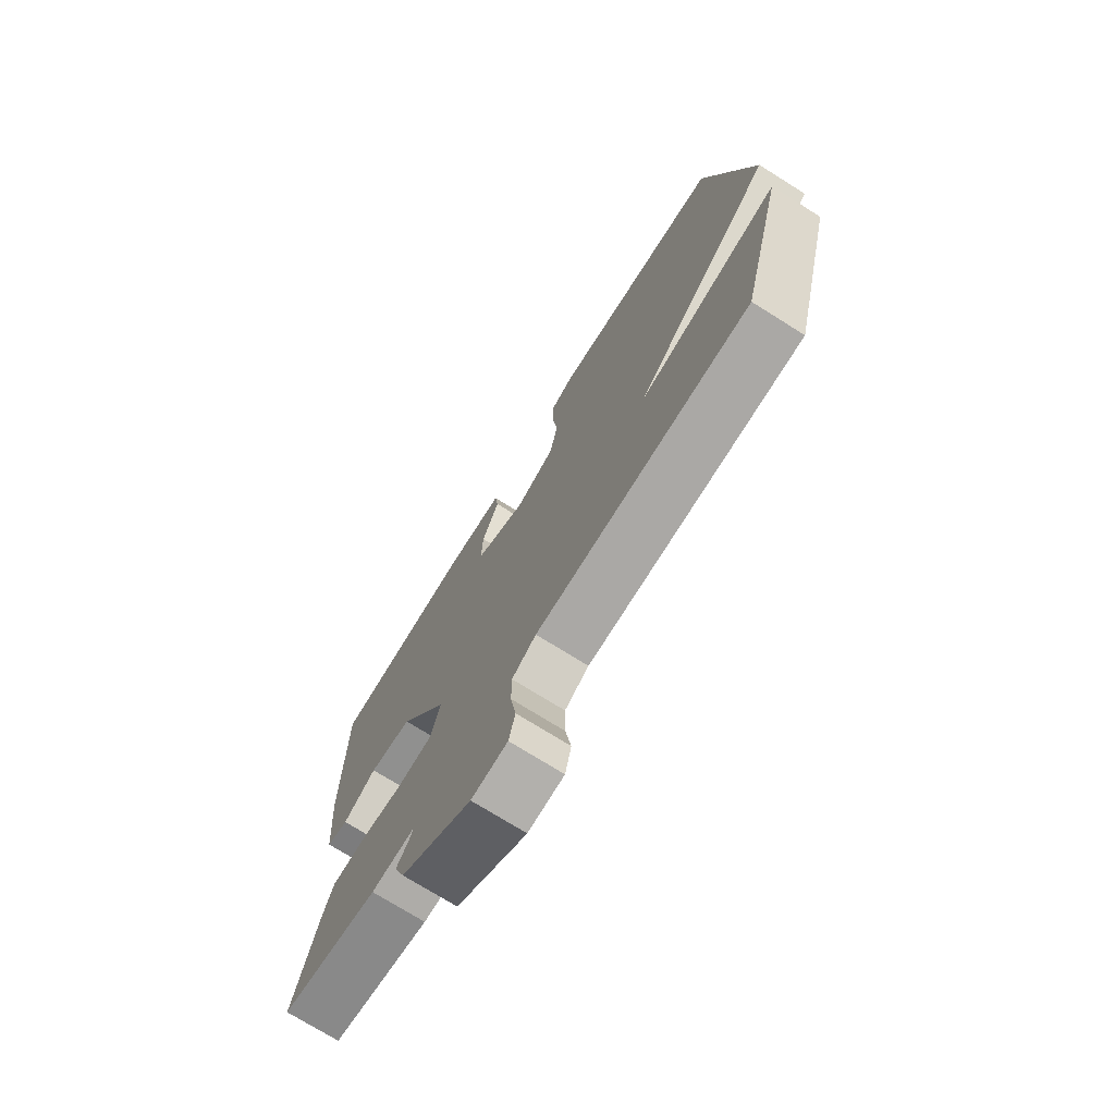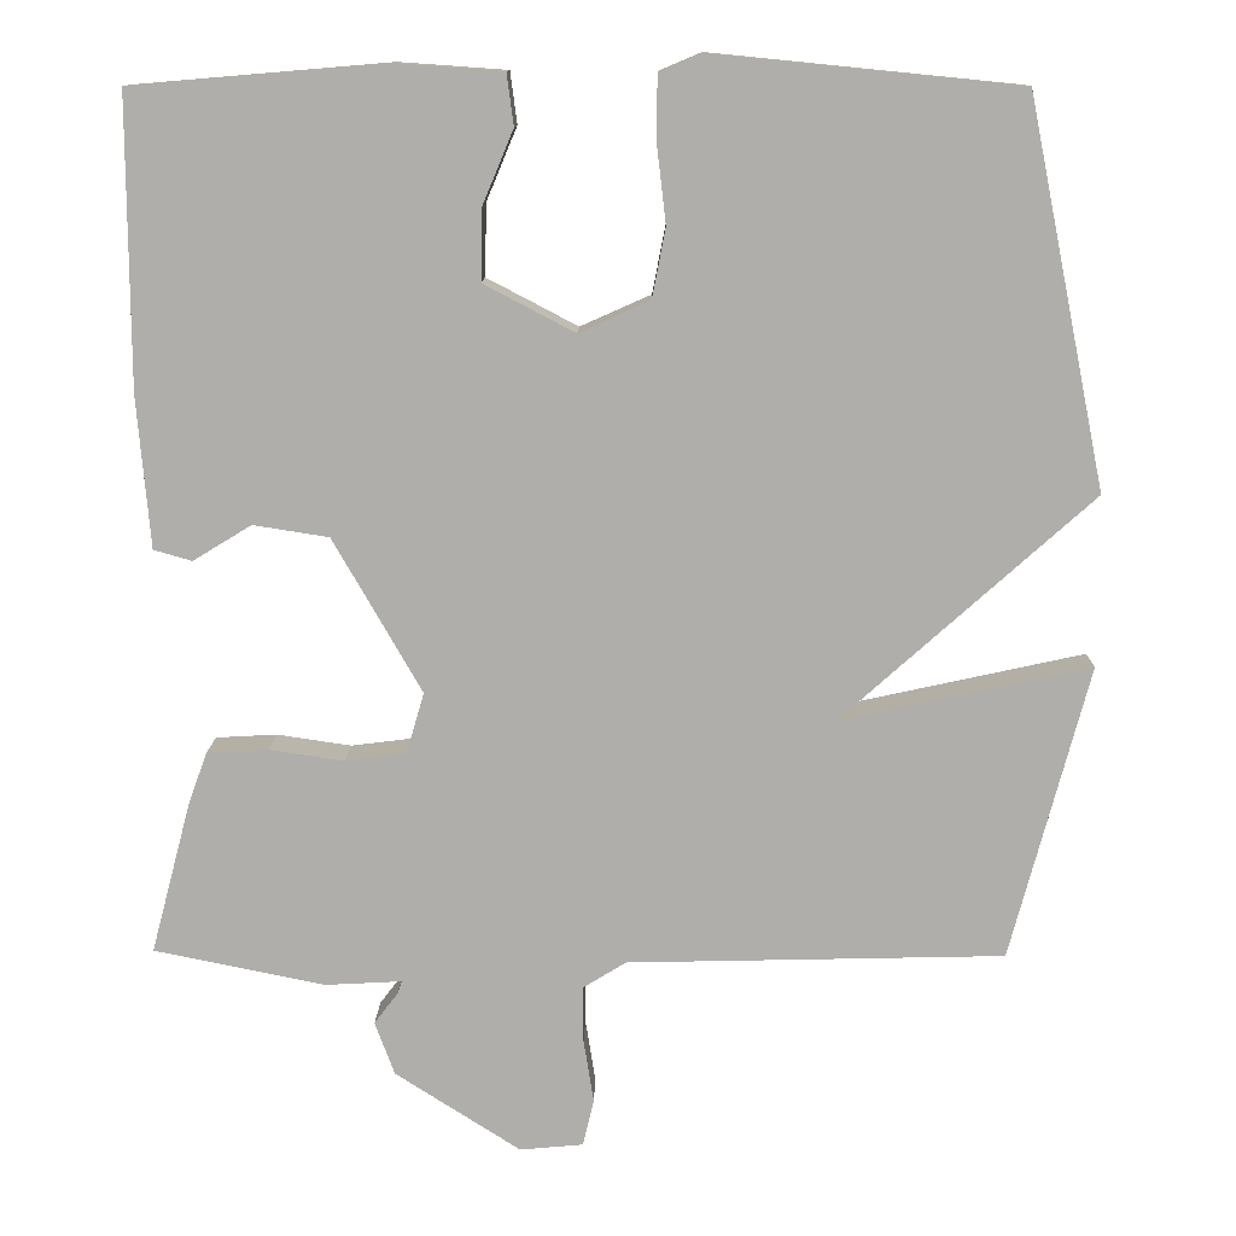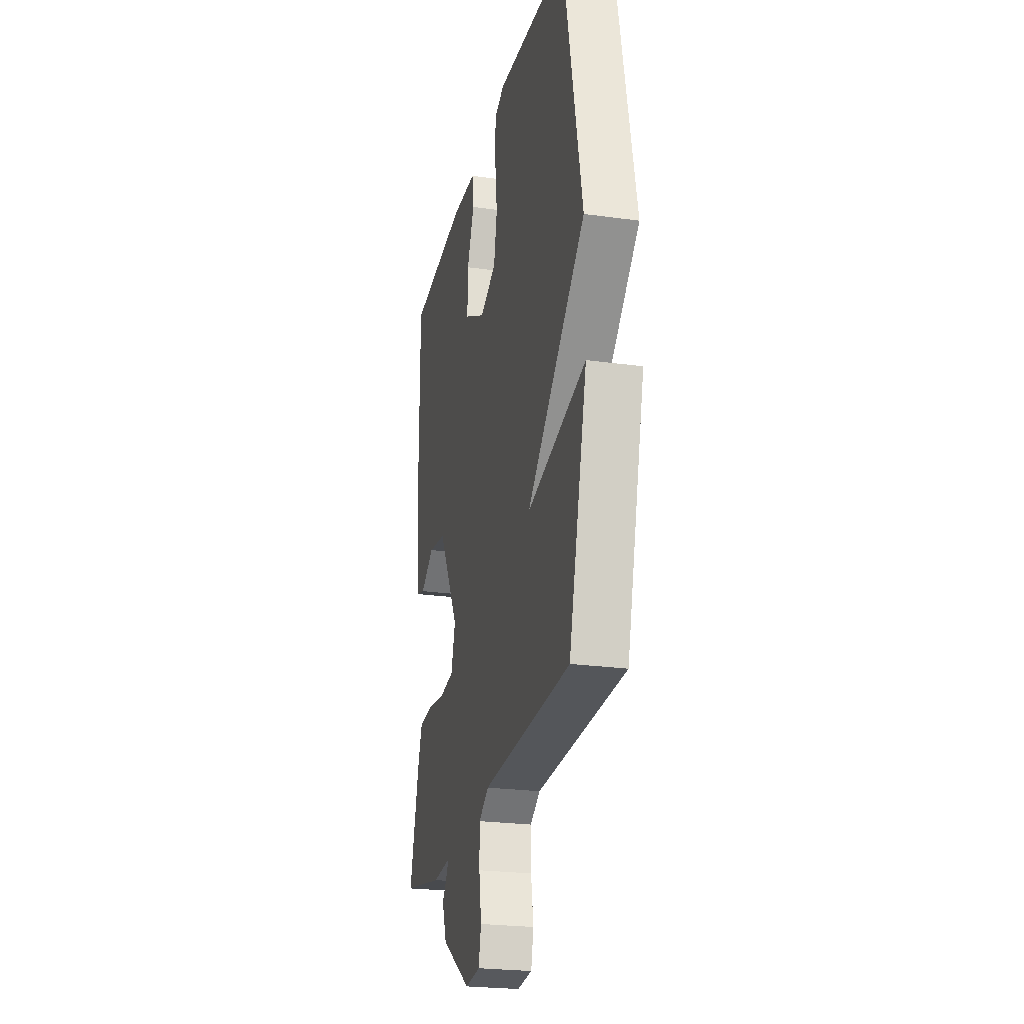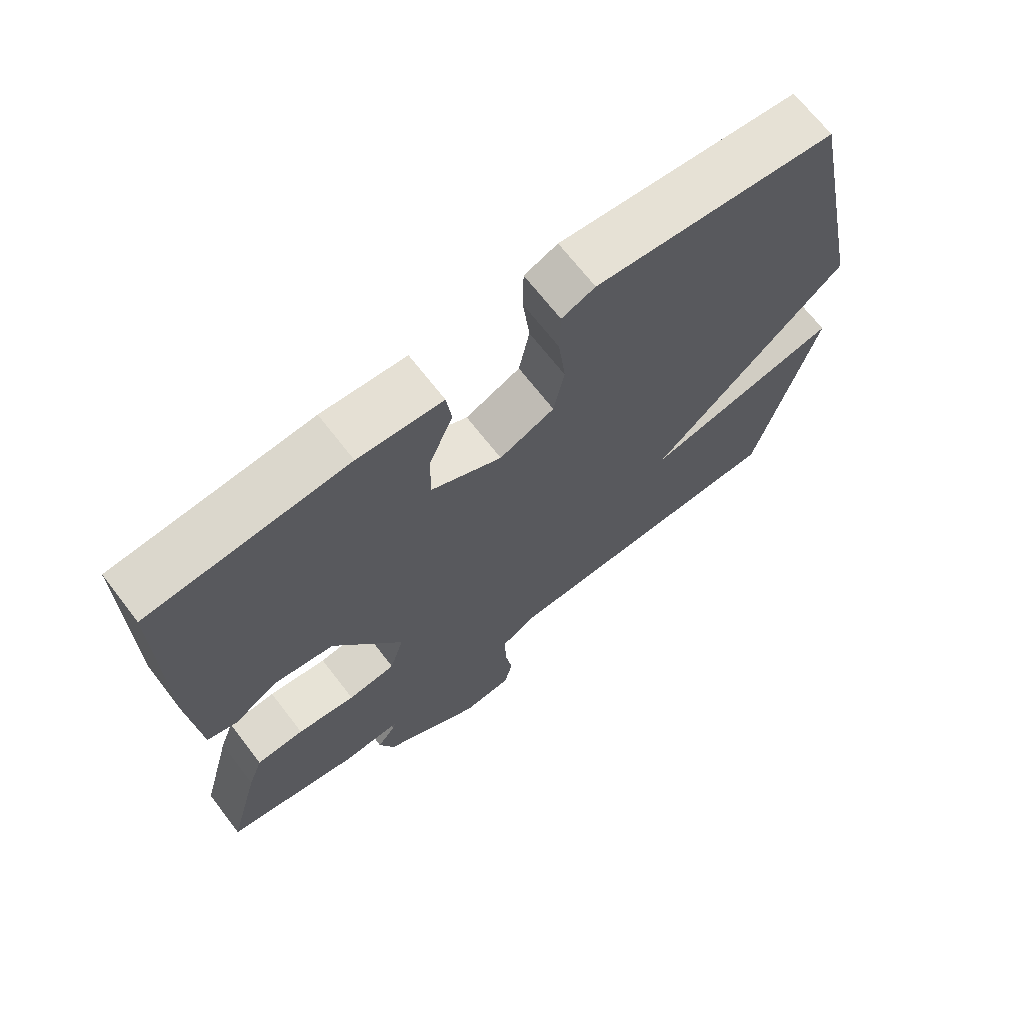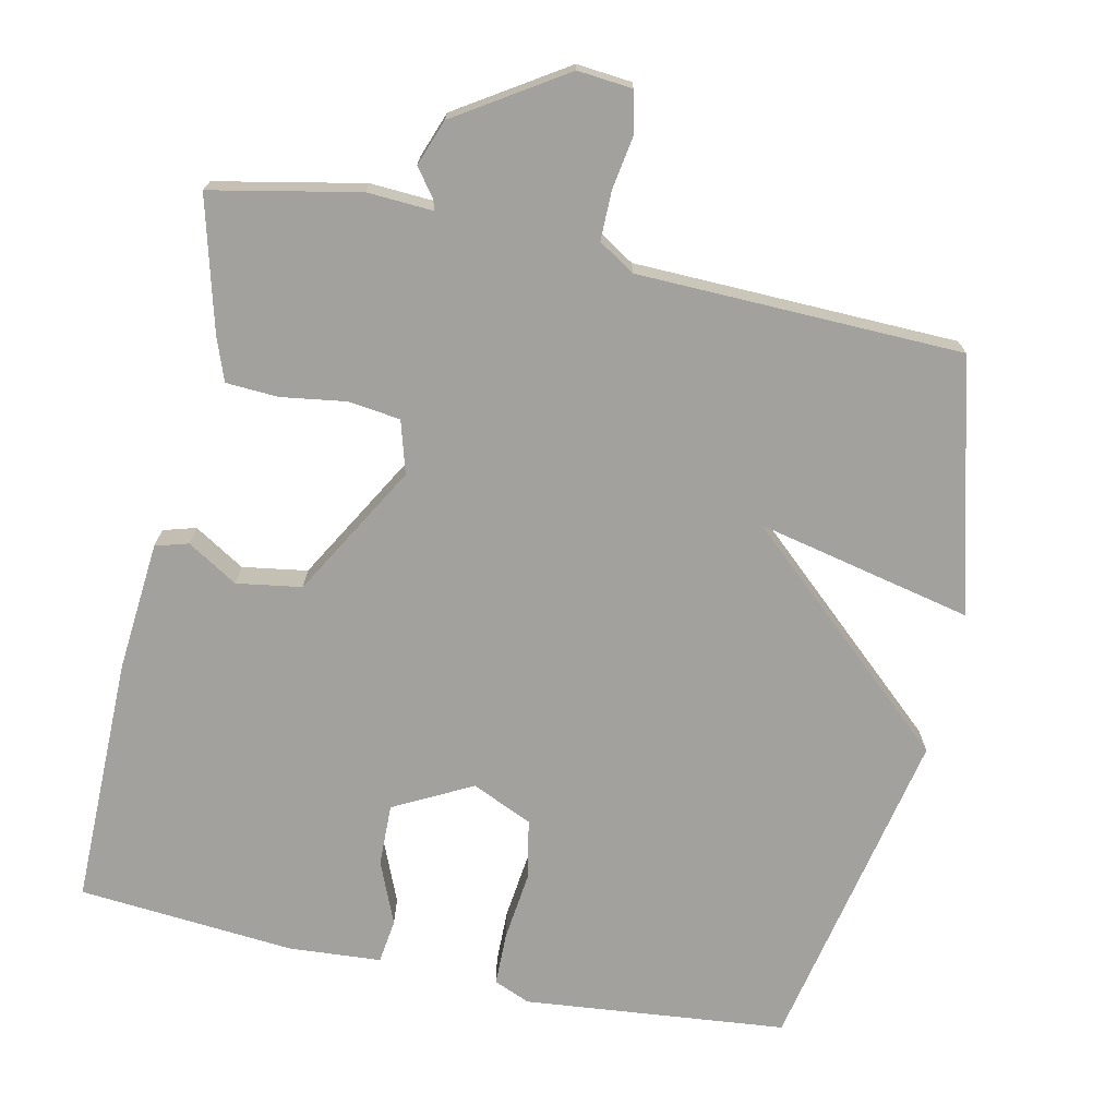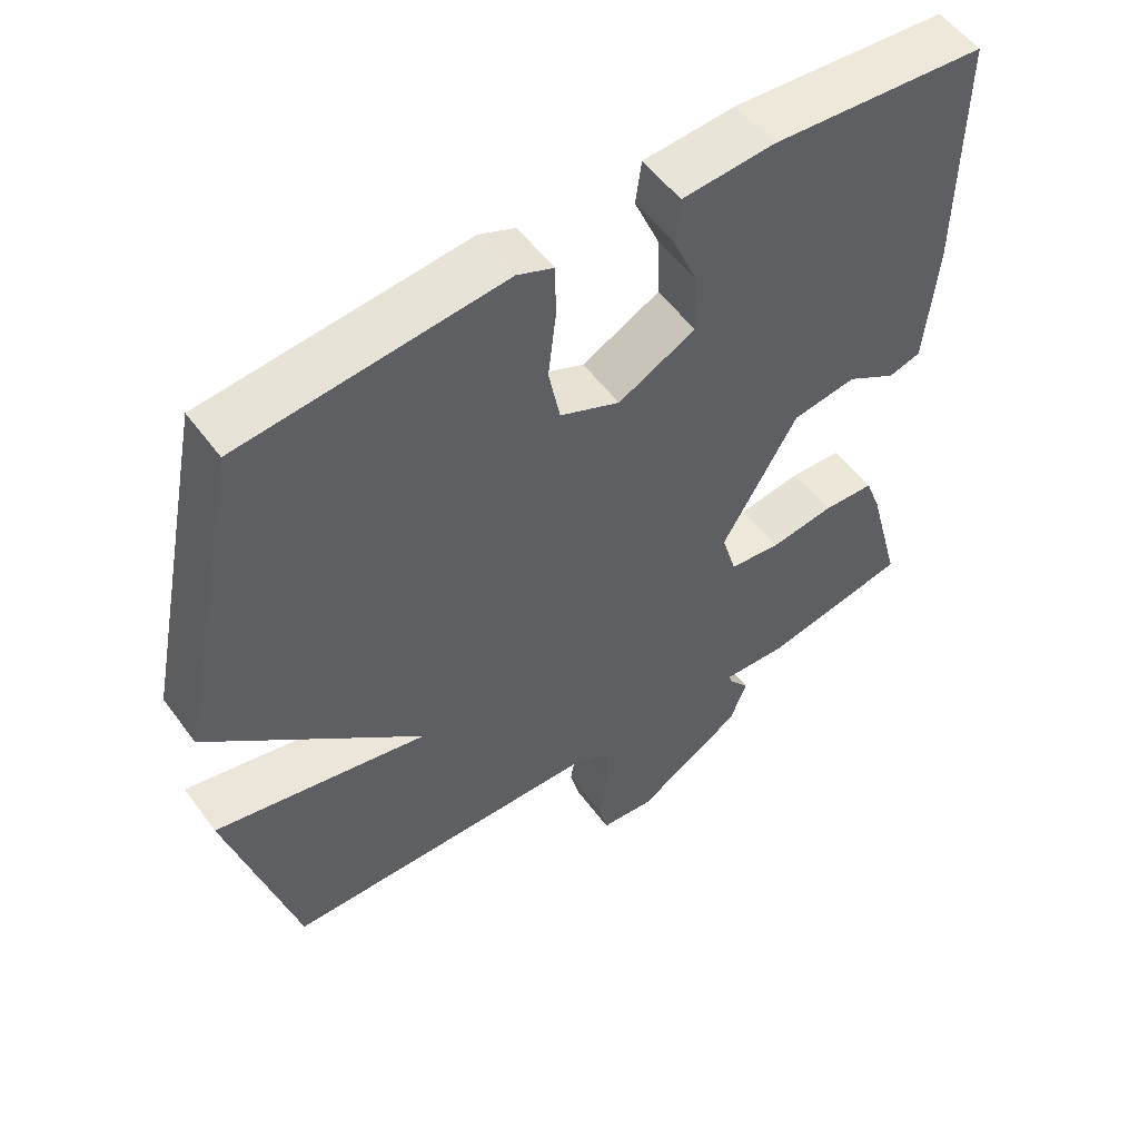
<metadata>
{"format":"obj","ext":"obj","renderer":"f3d","projection":"perspective","resolution":1024,"background":"white","views":[{"elev":-73.9,"azim":-122.0,"up":"+Z"},{"elev":12.1,"azim":-178.9,"up":"+Z"},{"elev":-24.3,"azim":-102.8,"up":"+Z"},{"elev":69.0,"azim":142.3,"up":"+Z"},{"elev":-72.0,"azim":167.8,"up":"+Y"},{"elev":54.5,"azim":-35.8,"up":"+Z"}]}
</metadata>
<code>
v 0.5 0.07 -0.5
v 0.298 0.07 -0.541
v 0.208 0.07 -0.536
v 0.213 0.07 -0.551
v 0.241 0.07 -0.588
v 0.218 0.07 -0.651
v 0.07 0.07 -0.746
v -0.005 0.07 -0.739
v -0.018 0.07 -0.684
v -0.006 0.07 -0.609
v -0.006 0.07 -0.542
v -0.056 0.07 -0.511
v -0.5 0.07 -0.5
v -0.592 0.07 -0.153
v -0.297 0.07 -0.218
v -0.592 0.07 0.047
v -0.5 0.07 0.5
v -0.14 0.07 0.536
v -0.09 0.07 0.515
v -0.089 0.07 0.441
v -0.1 0.07 0.347
v -0.084 0.07 0.265
v -0.001 0.07 0.228
v 0.106 0.07 0.284
v 0.104 0.07 0.369
v 0.068 0.07 0.455
v 0.076 0.07 0.516
v 0.203 0.07 0.525
v 0.5 0.07 0.5
v 0.499 0.07 0.158
v 0.484 0.07 -0.02
v 0.439 0.07 -0.033
v 0.37 0.07 0.009
v 0.281 0.07 -0.005
v 0.177 0.07 -0.187
v 0.198 0.07 -0.259
v 0.27 0.07 -0.268
v 0.358 0.07 -0.255
v 0.43 0.07 -0.259
v 0.452 0.07 -0.319
v 0.5 0 -0.5
v 0.298 0 -0.541
v 0.208 0 -0.536
v 0.213 0 -0.551
v 0.241 0 -0.588
v 0.218 0 -0.651
v 0.07 0 -0.746
v -0.005 0 -0.739
v -0.018 0 -0.684
v -0.006 0 -0.609
v -0.006 0 -0.542
v -0.056 0 -0.511
v -0.5 0 -0.5
v -0.592 0 -0.153
v -0.297 0 -0.218
v -0.592 0 0.047
v -0.5 0 0.5
v -0.14 0 0.536
v -0.09 0 0.515
v -0.089 0 0.441
v -0.1 0 0.347
v -0.084 0 0.265
v -0.001 0 0.228
v 0.106 0 0.284
v 0.104 0 0.369
v 0.068 0 0.455
v 0.076 0 0.516
v 0.203 0 0.525
v 0.5 0 0.5
v 0.499 0 0.158
v 0.484 0 -0.02
v 0.439 0 -0.033
v 0.37 0 0.009
v 0.281 0 -0.005
v 0.177 0 -0.187
v 0.198 0 -0.259
v 0.27 0 -0.268
v 0.358 0 -0.255
v 0.43 0 -0.259
v 0.452 0 -0.319
f 1 2 3
f 40 1 3
f 39 40 3
f 38 39 3
f 37 38 3
f 36 37 3
f 35 36 3
f 31 32 33
f 30 31 33
f 29 30 33
f 28 29 33
f 27 28 33
f 26 27 33
f 25 26 33
f 24 25 33 34
f 23 24 34 35
f 19 20 21
f 18 19 21
f 17 18 21
f 16 17 21
f 15 16 21
f 15 21 22
f 12 13 14 15
f 23 35 3
f 22 23 3
f 15 22 3
f 12 15 3
f 11 12 3
f 8 9 10
f 7 8 10
f 6 7 10
f 5 6 10
f 4 5 10
f 3 4 10 11
f 43 42 41
f 43 41 80
f 43 80 79
f 43 79 78
f 43 78 77
f 43 77 76
f 43 76 75
f 73 72 71
f 73 71 70
f 73 70 69
f 73 69 68
f 73 68 67
f 73 67 66
f 73 66 65
f 74 73 65 64
f 75 74 64 63
f 61 60 59
f 61 59 58
f 61 58 57
f 61 57 56
f 61 56 55
f 62 61 55
f 55 54 53 52
f 43 75 63
f 43 63 62
f 43 62 55
f 43 55 52
f 43 52 51
f 50 49 48
f 50 48 47
f 50 47 46
f 50 46 45
f 50 45 44
f 51 50 44 43
f 1 41 42 2
f 2 42 43 3
f 3 43 44 4
f 4 44 45 5
f 5 45 46 6
f 6 46 47 7
f 7 47 48 8
f 8 48 49 9
f 9 49 50 10
f 10 50 51 11
f 11 51 52 12
f 12 52 53 13
f 13 53 54 14
f 14 54 55 15
f 15 55 56 16
f 16 56 57 17
f 17 57 58 18
f 18 58 59 19
f 19 59 60 20
f 20 60 61 21
f 21 61 62 22
f 22 62 63 23
f 23 63 64 24
f 24 64 65 25
f 25 65 66 26
f 26 66 67 27
f 27 67 68 28
f 28 68 69 29
f 29 69 70 30
f 30 70 71 31
f 31 71 72 32
f 32 72 73 33
f 33 73 74 34
f 34 74 75 35
f 35 75 76 36
f 36 76 77 37
f 37 77 78 38
f 38 78 79 39
f 39 79 80 40
f 40 80 41 1

</code>
